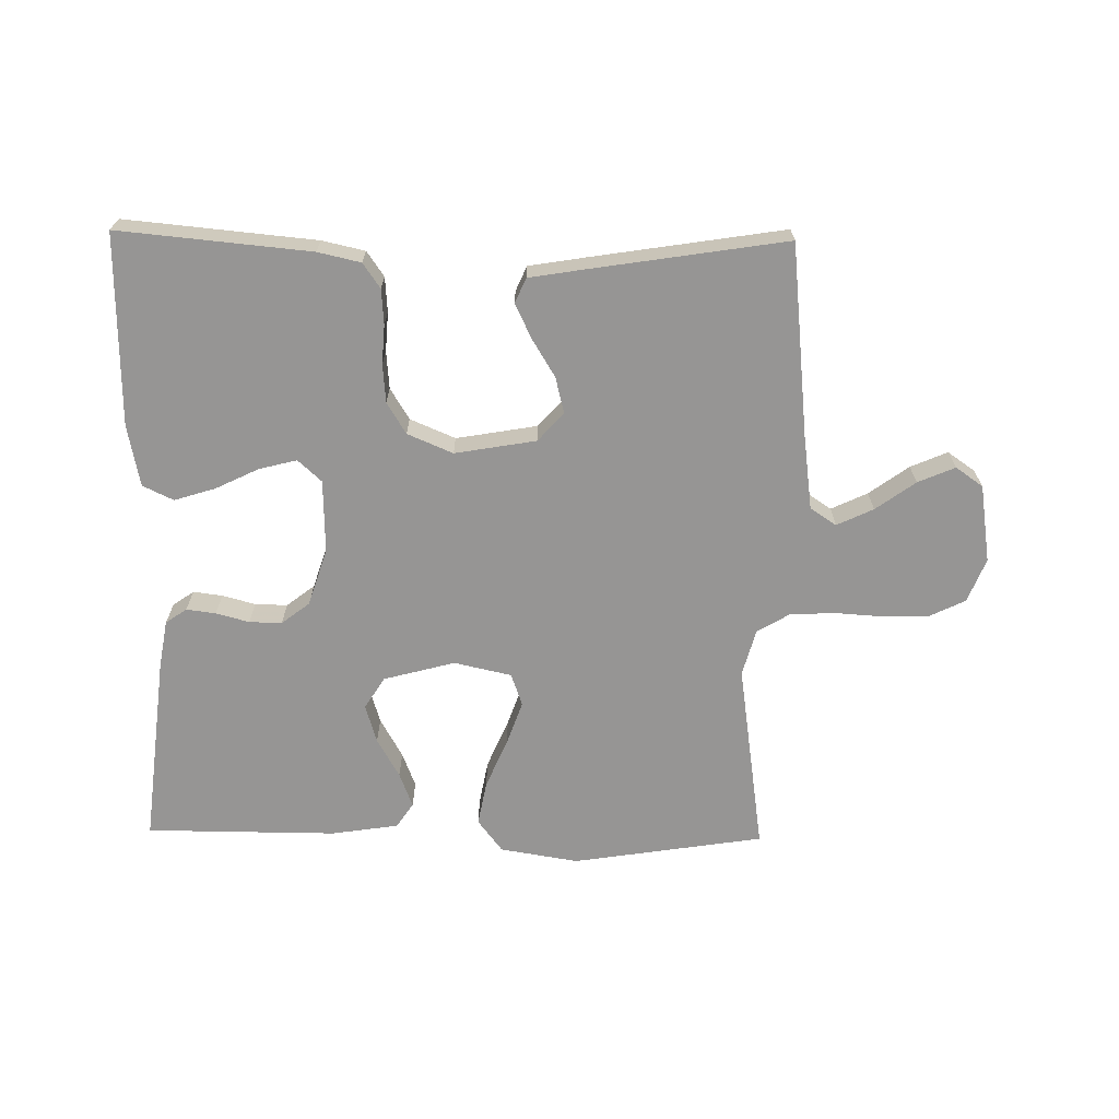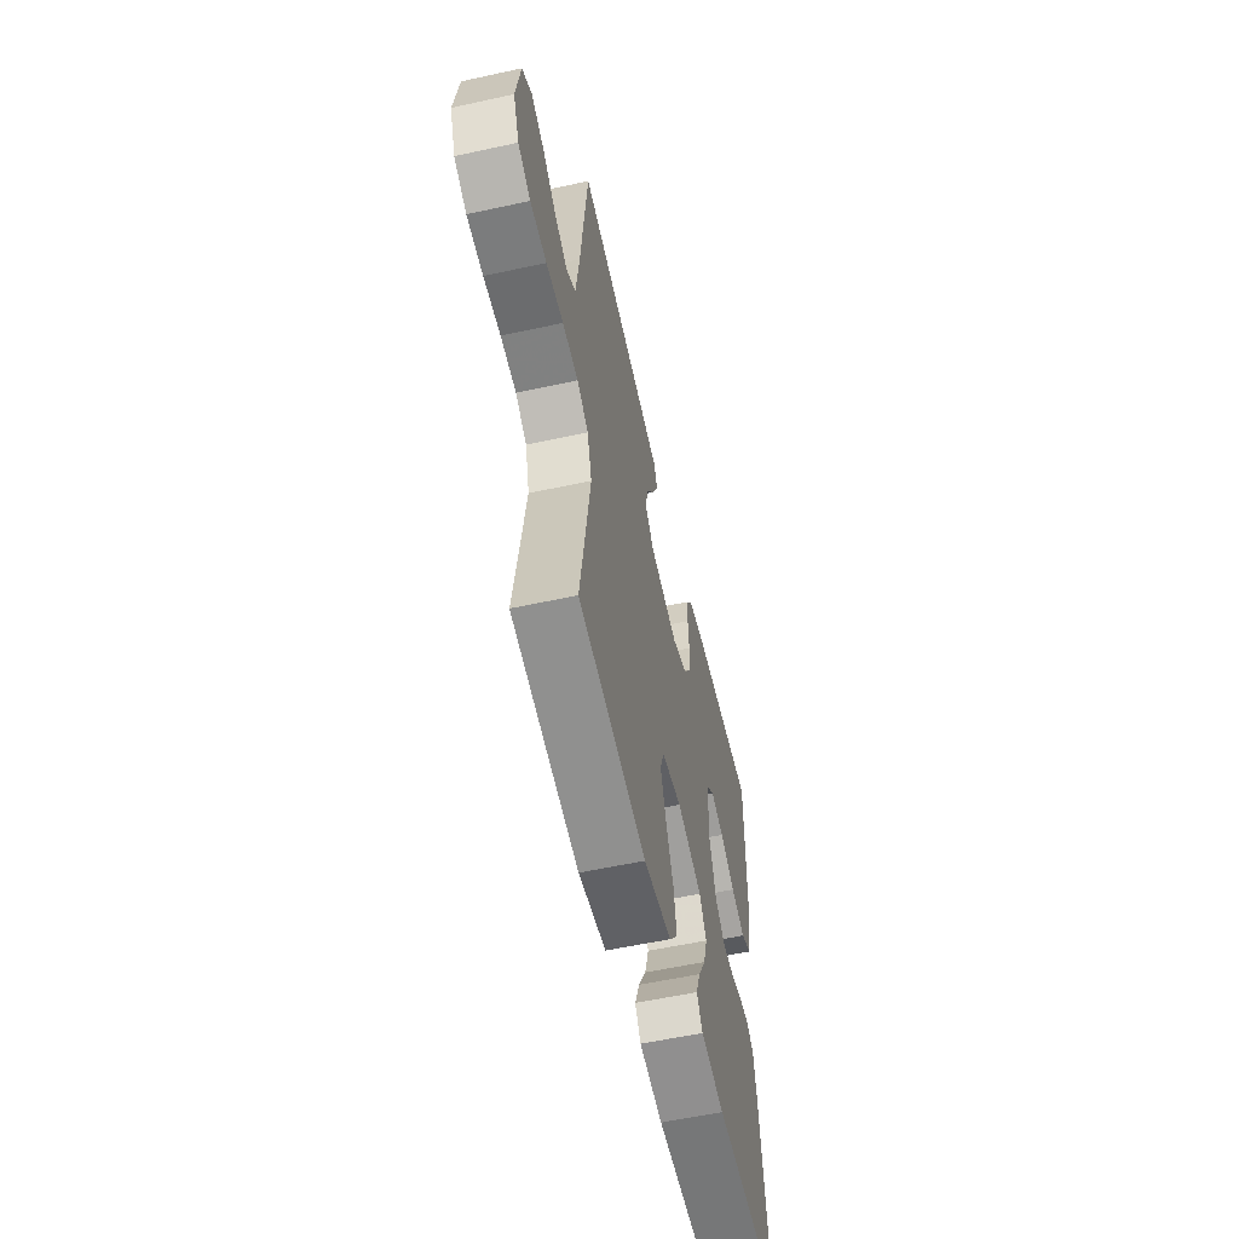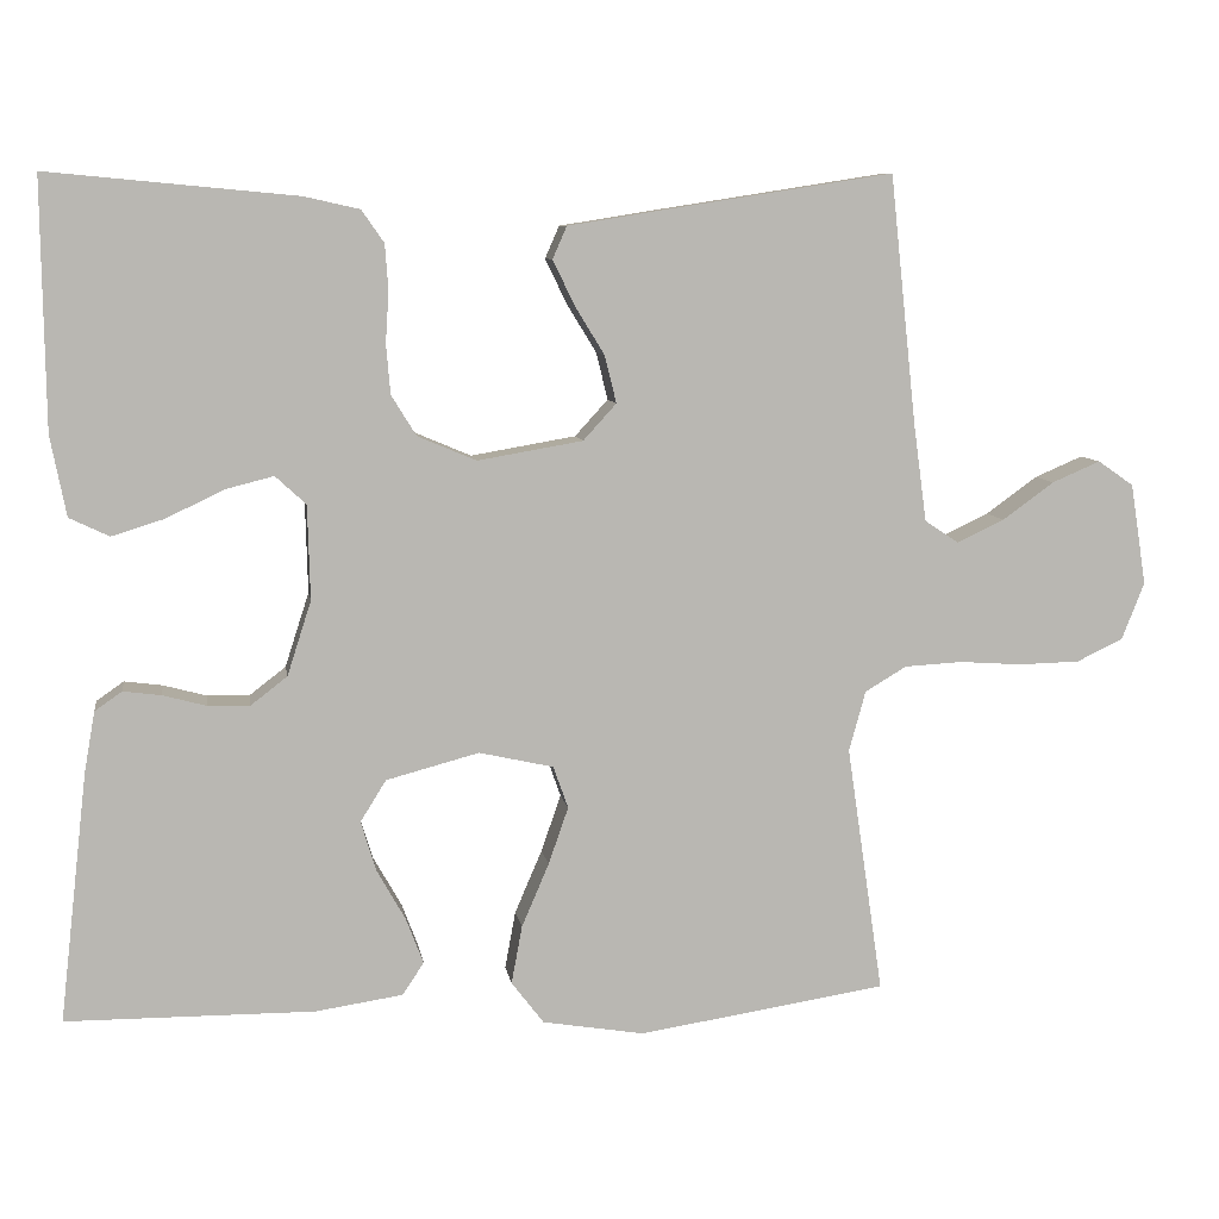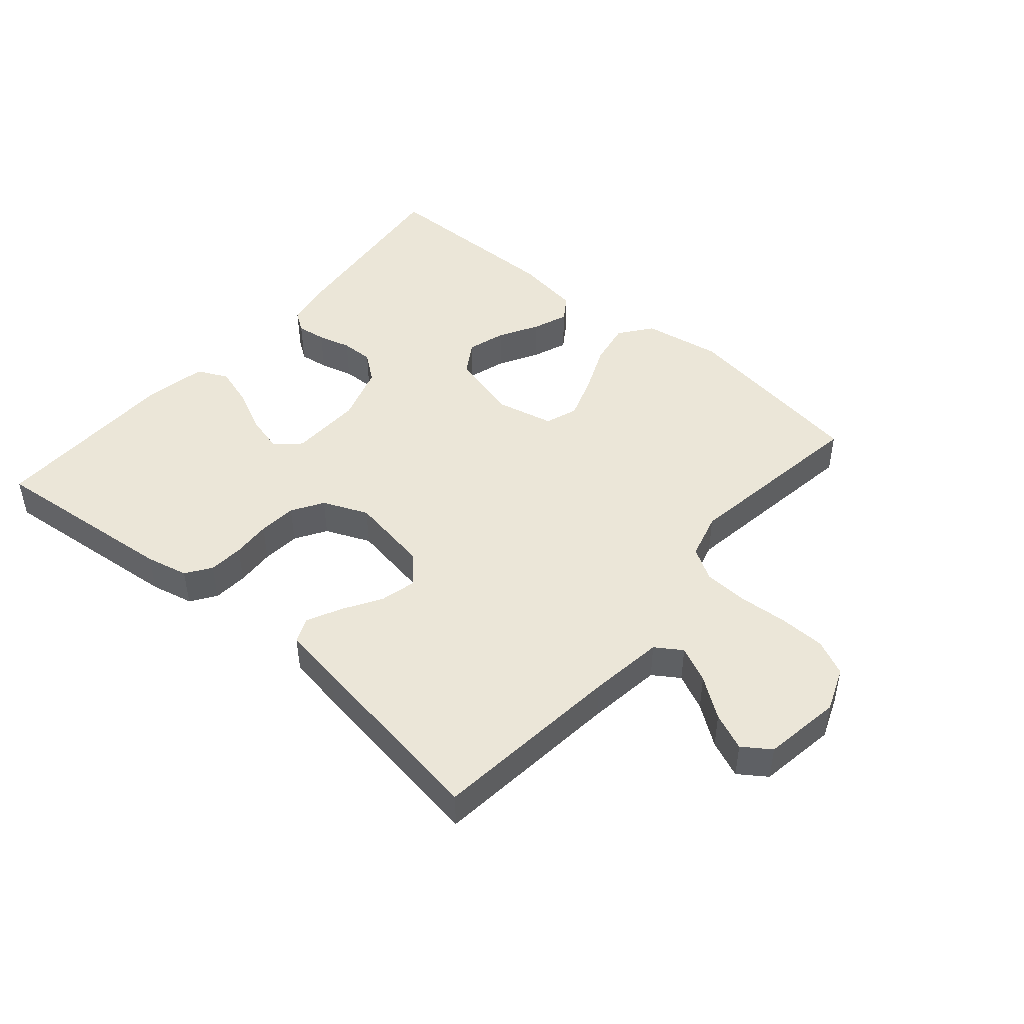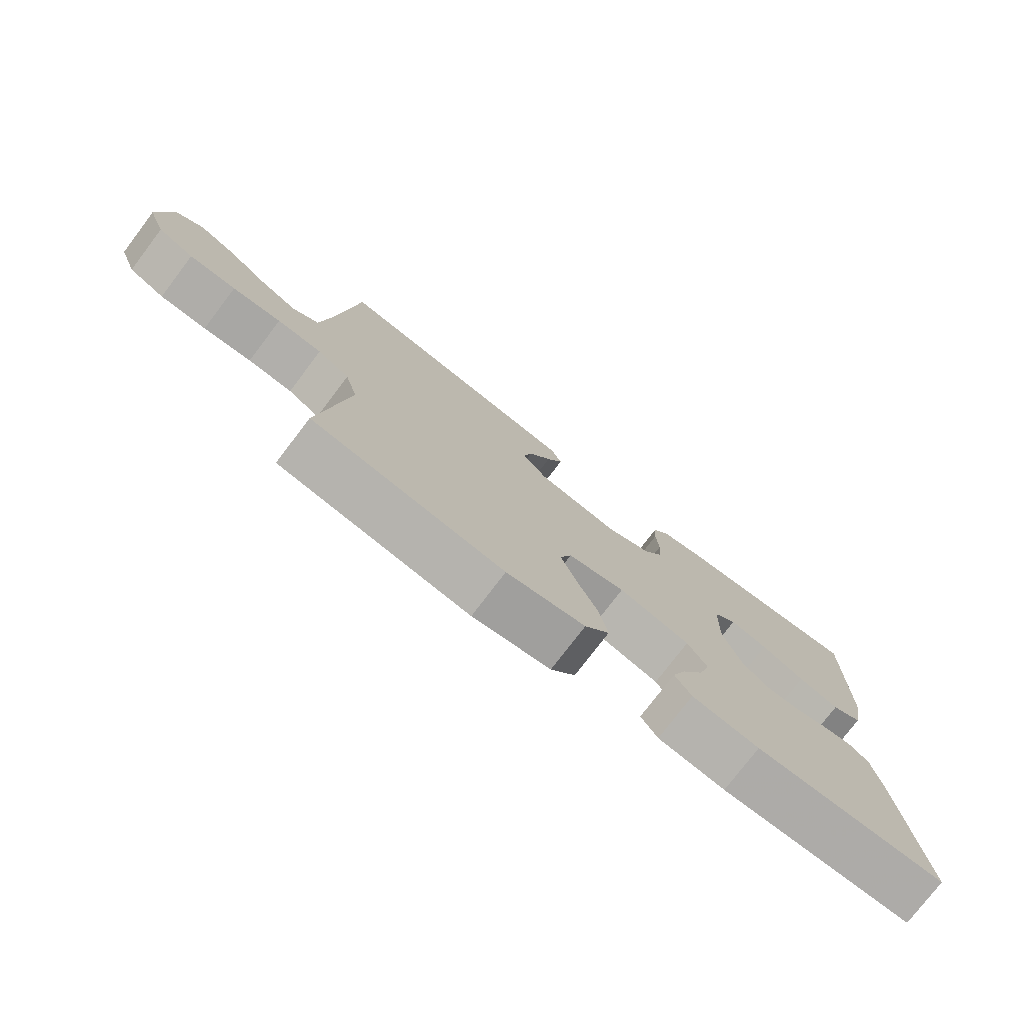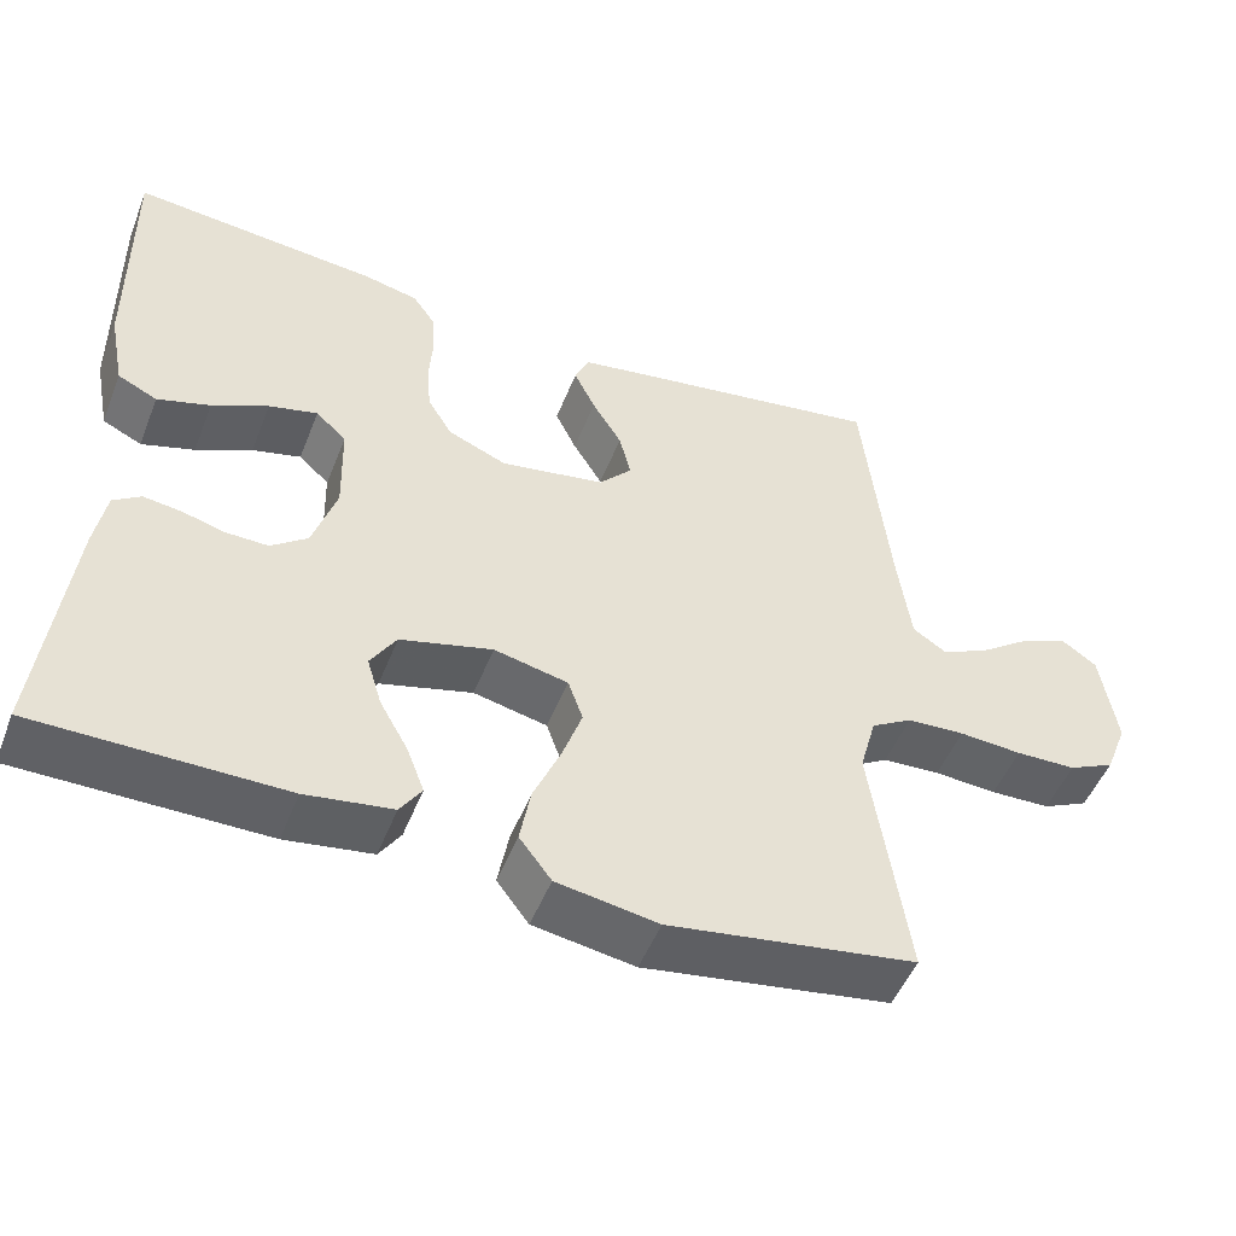
<metadata>
{"format":"obj","ext":"obj","renderer":"f3d","projection":"perspective","resolution":1024,"background":"white","views":[{"elev":-67.6,"azim":-0.9,"up":"+Y"},{"elev":-57.2,"azim":102.8,"up":"+Z"},{"elev":8.2,"azim":-8.6,"up":"+Z"},{"elev":46.3,"azim":40.5,"up":"+Y"},{"elev":-76.6,"azim":142.8,"up":"+Z"},{"elev":-50.1,"azim":-21.2,"up":"+Z"}]}
</metadata>
<code>
v 0.5 0.07 0.5
v 0.532 0.07 0.2
v 0.548 0.07 0.082
v 0.589 0.07 0.055
v 0.646 0.07 0.082
v 0.708 0.07 0.127
v 0.766 0.07 0.152
v 0.809 0.07 0.122
v 0.828 0.07 0
v 0.801 0.07 -0.069
v 0.745 0.07 -0.096
v 0.672 0.07 -0.098
v 0.596 0.07 -0.093
v 0.526 0.07 -0.097
v 0.476 0.07 -0.127
v 0.456 0.07 -0.2
v 0.5 0.07 -0.5
v 0.2 0.07 -0.547
v 0.077 0.07 -0.527
v 0.038 0.07 -0.476
v 0.051 0.07 -0.406
v 0.084 0.07 -0.329
v 0.108 0.07 -0.26
v 0.09 0.07 -0.209
v 0 0.07 -0.189
v -0.112 0.07 -0.219
v -0.143 0.07 -0.269
v -0.125 0.07 -0.329
v -0.09 0.07 -0.391
v -0.069 0.07 -0.446
v -0.095 0.07 -0.485
v -0.2 0.07 -0.501
v -0.5 0.07 -0.5
v -0.466 0.07 -0.2
v -0.453 0.07 -0.126
v -0.42 0.07 -0.103
v -0.374 0.07 -0.109
v -0.322 0.07 -0.123
v -0.271 0.07 -0.124
v -0.227 0.07 -0.09
v -0.198 0.07 0
v -0.201 0.07 0.114
v -0.238 0.07 0.148
v -0.297 0.07 0.133
v -0.365 0.07 0.1
v -0.429 0.07 0.08
v -0.477 0.07 0.103
v -0.496 0.07 0.2
v -0.5 0.07 0.5
v -0.2 0.07 0.472
v -0.133 0.07 0.457
v -0.106 0.07 0.418
v -0.102 0.07 0.363
v -0.106 0.07 0.302
v -0.101 0.07 0.242
v -0.071 0.07 0.193
v 0 0.07 0.163
v 0.127 0.07 0.185
v 0.167 0.07 0.229
v 0.153 0.07 0.286
v 0.117 0.07 0.345
v 0.091 0.07 0.399
v 0.108 0.07 0.438
v 0.2 0.07 0.453
v 0.5 0 0.5
v 0.532 0 0.2
v 0.548 0 0.082
v 0.589 0 0.055
v 0.646 0 0.082
v 0.708 0 0.127
v 0.766 0 0.152
v 0.809 0 0.122
v 0.828 0 0
v 0.801 0 -0.069
v 0.745 0 -0.096
v 0.672 0 -0.098
v 0.596 0 -0.093
v 0.526 0 -0.097
v 0.476 0 -0.127
v 0.456 0 -0.2
v 0.5 0 -0.5
v 0.2 0 -0.547
v 0.077 0 -0.527
v 0.038 0 -0.476
v 0.051 0 -0.406
v 0.084 0 -0.329
v 0.108 0 -0.26
v 0.09 0 -0.209
v 0 0 -0.189
v -0.112 0 -0.219
v -0.143 0 -0.269
v -0.125 0 -0.329
v -0.09 0 -0.391
v -0.069 0 -0.446
v -0.095 0 -0.485
v -0.2 0 -0.501
v -0.5 0 -0.5
v -0.466 0 -0.2
v -0.453 0 -0.126
v -0.42 0 -0.103
v -0.374 0 -0.109
v -0.322 0 -0.123
v -0.271 0 -0.124
v -0.227 0 -0.09
v -0.198 0 0
v -0.201 0 0.114
v -0.238 0 0.148
v -0.297 0 0.133
v -0.365 0 0.1
v -0.429 0 0.08
v -0.477 0 0.103
v -0.496 0 0.2
v -0.5 0 0.5
v -0.2 0 0.472
v -0.133 0 0.457
v -0.106 0 0.418
v -0.102 0 0.363
v -0.106 0 0.302
v -0.101 0 0.242
v -0.071 0 0.193
v 0 0 0.163
v 0.127 0 0.185
v 0.167 0 0.229
v 0.153 0 0.286
v 0.117 0 0.345
v 0.091 0 0.399
v 0.108 0 0.438
v 0.2 0 0.453
f 64 1 2
f 63 64 2
f 62 63 2
f 61 62 2
f 60 61 2
f 59 60 2 3
f 58 59 3 4
f 57 58 4
f 52 53 54
f 51 52 54
f 50 51 54
f 49 50 54
f 48 49 54
f 47 48 54
f 46 47 54
f 45 46 54
f 44 45 54
f 43 44 54 55
f 42 43 55 56
f 36 37 38
f 35 36 38
f 34 35 38
f 33 34 38
f 32 33 38
f 31 32 38
f 30 31 38
f 29 30 38
f 28 29 38
f 27 28 38 39
f 26 27 39 40
f 20 21 22
f 19 20 22
f 18 19 22
f 17 18 22
f 16 17 22
f 15 16 22 23
f 14 15 23 24
f 11 12 13
f 10 11 13
f 9 10 13
f 8 9 13
f 7 8 13
f 6 7 13
f 5 6 13
f 4 5 13 14
f 14 24 25
f 4 14 25
f 57 4 25
f 57 25 26
f 56 57 26
f 42 56 26
f 41 42 26
f 26 40 41
f 66 65 128
f 66 128 127
f 66 127 126
f 66 126 125
f 66 125 124
f 67 66 124 123
f 68 67 123 122
f 68 122 121
f 118 117 116
f 118 116 115
f 118 115 114
f 118 114 113
f 118 113 112
f 118 112 111
f 118 111 110
f 118 110 109
f 118 109 108
f 119 118 108 107
f 120 119 107 106
f 102 101 100
f 102 100 99
f 102 99 98
f 102 98 97
f 102 97 96
f 102 96 95
f 102 95 94
f 102 94 93
f 102 93 92
f 103 102 92 91
f 104 103 91 90
f 86 85 84
f 86 84 83
f 86 83 82
f 86 82 81
f 86 81 80
f 87 86 80 79
f 88 87 79 78
f 77 76 75
f 77 75 74
f 77 74 73
f 77 73 72
f 77 72 71
f 77 71 70
f 77 70 69
f 78 77 69 68
f 89 88 78
f 89 78 68
f 89 68 121
f 90 89 121
f 90 121 120
f 90 120 106
f 90 106 105
f 105 104 90
f 1 65 66 2
f 2 66 67 3
f 3 67 68 4
f 4 68 69 5
f 5 69 70 6
f 6 70 71 7
f 7 71 72 8
f 8 72 73 9
f 9 73 74 10
f 10 74 75 11
f 11 75 76 12
f 12 76 77 13
f 13 77 78 14
f 14 78 79 15
f 15 79 80 16
f 16 80 81 17
f 17 81 82 18
f 18 82 83 19
f 19 83 84 20
f 20 84 85 21
f 21 85 86 22
f 22 86 87 23
f 23 87 88 24
f 24 88 89 25
f 25 89 90 26
f 26 90 91 27
f 27 91 92 28
f 28 92 93 29
f 29 93 94 30
f 30 94 95 31
f 31 95 96 32
f 32 96 97 33
f 33 97 98 34
f 34 98 99 35
f 35 99 100 36
f 36 100 101 37
f 37 101 102 38
f 38 102 103 39
f 39 103 104 40
f 40 104 105 41
f 41 105 106 42
f 42 106 107 43
f 43 107 108 44
f 44 108 109 45
f 45 109 110 46
f 46 110 111 47
f 47 111 112 48
f 48 112 113 49
f 49 113 114 50
f 50 114 115 51
f 51 115 116 52
f 52 116 117 53
f 53 117 118 54
f 54 118 119 55
f 55 119 120 56
f 56 120 121 57
f 57 121 122 58
f 58 122 123 59
f 59 123 124 60
f 60 124 125 61
f 61 125 126 62
f 62 126 127 63
f 63 127 128 64
f 64 128 65 1

</code>
